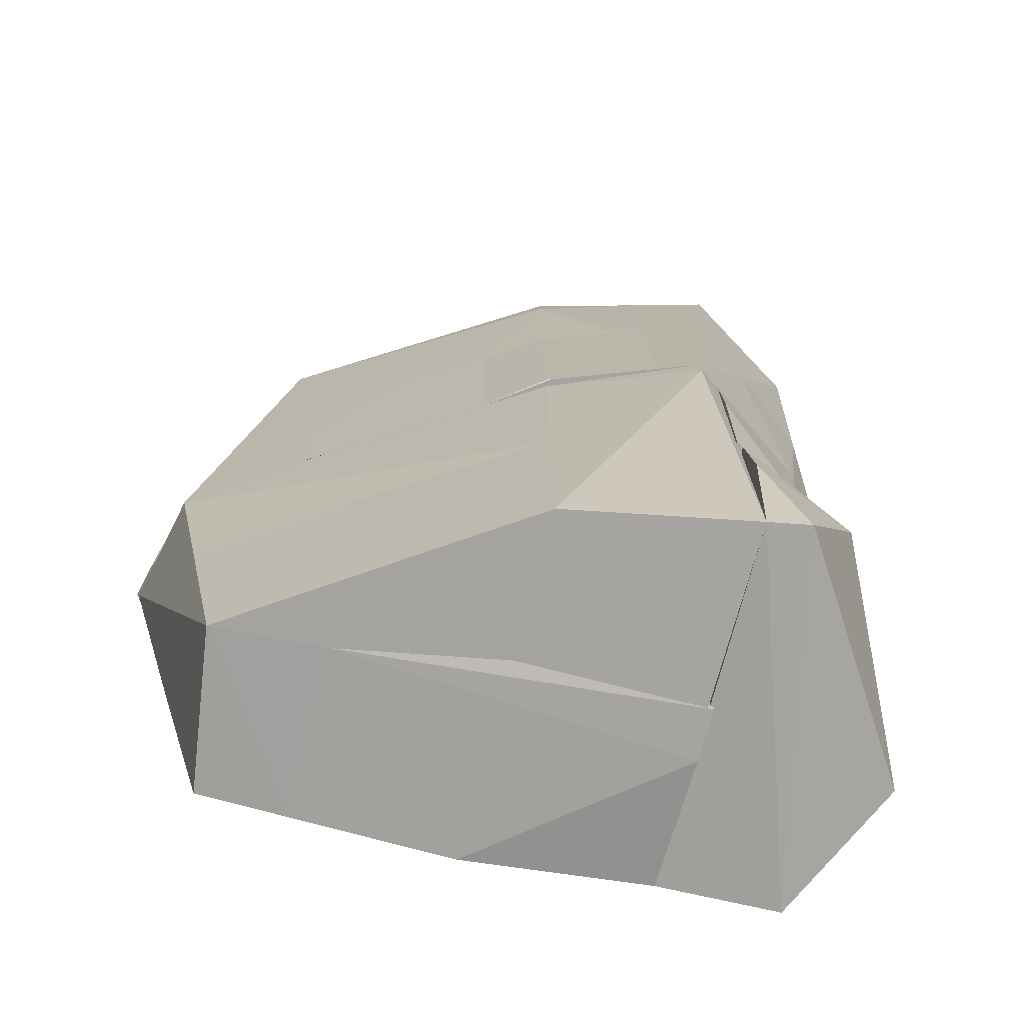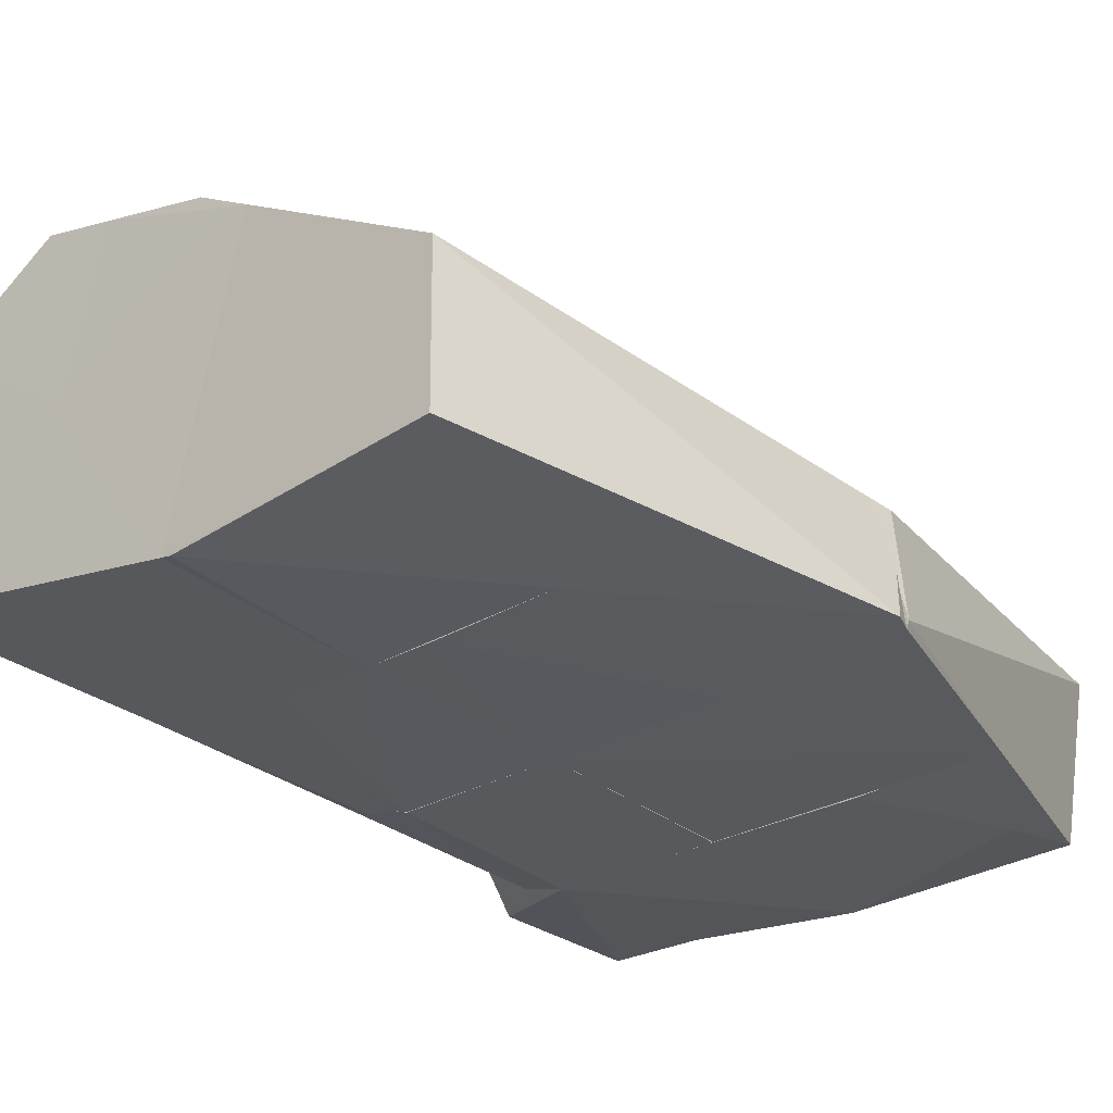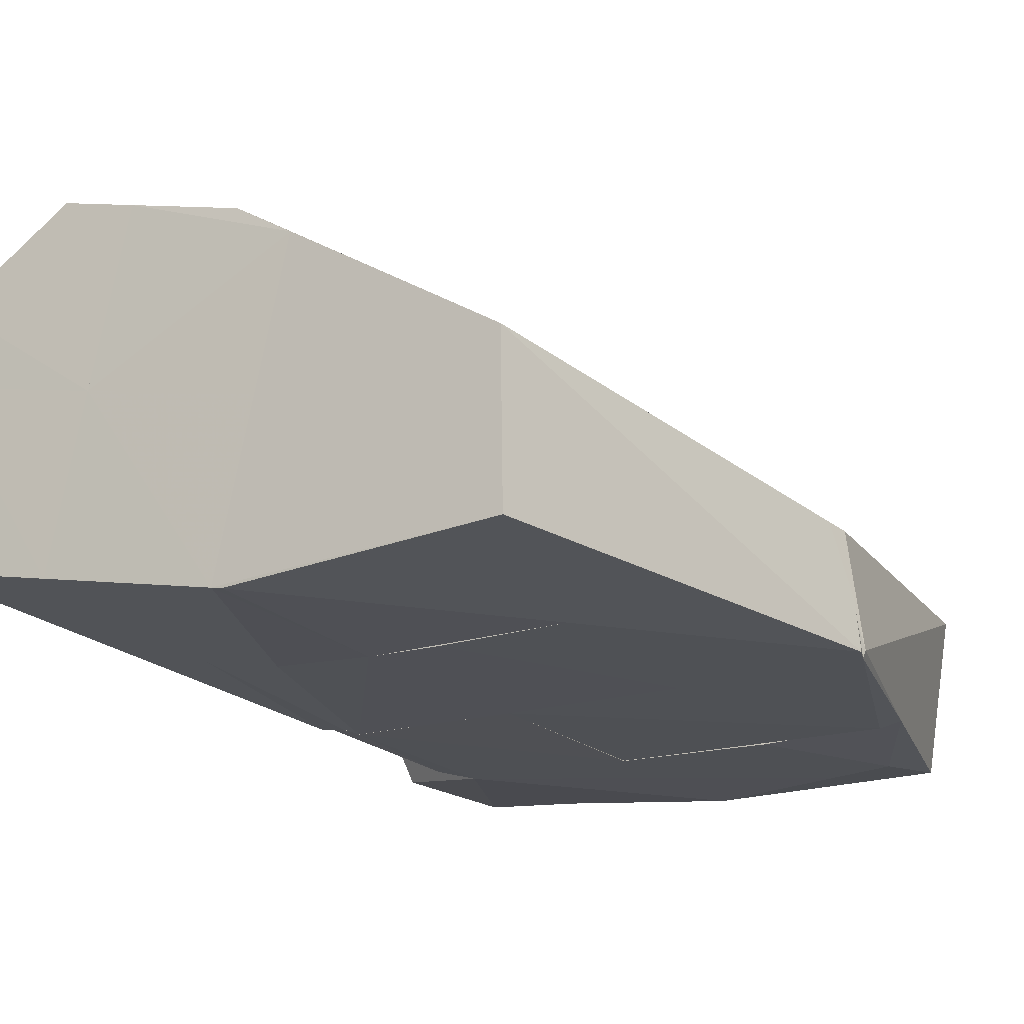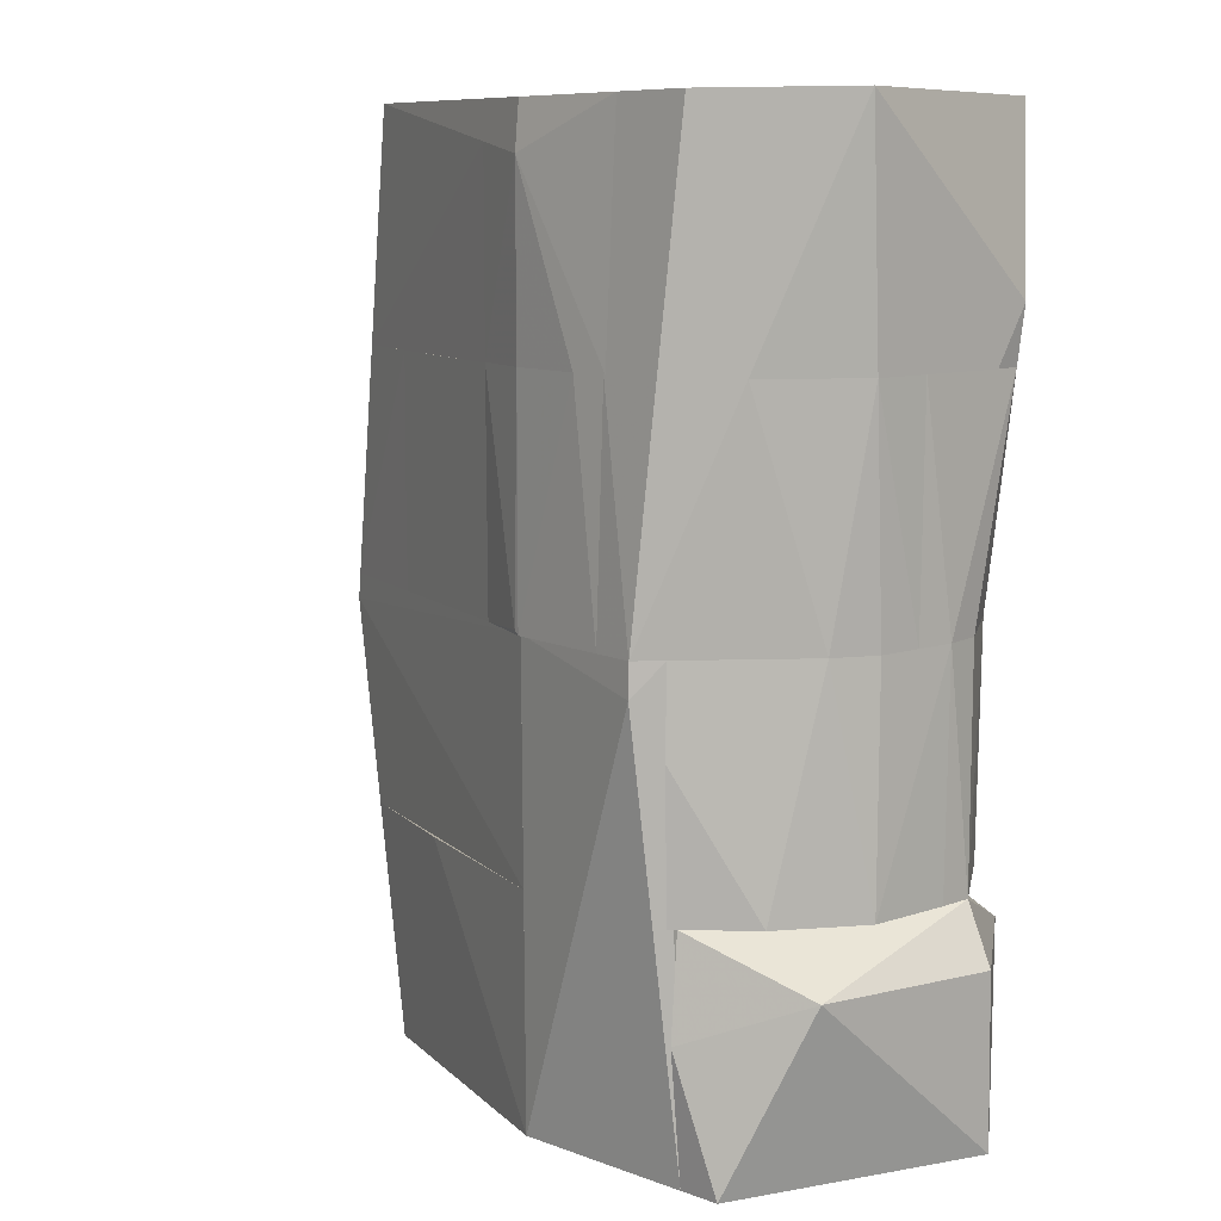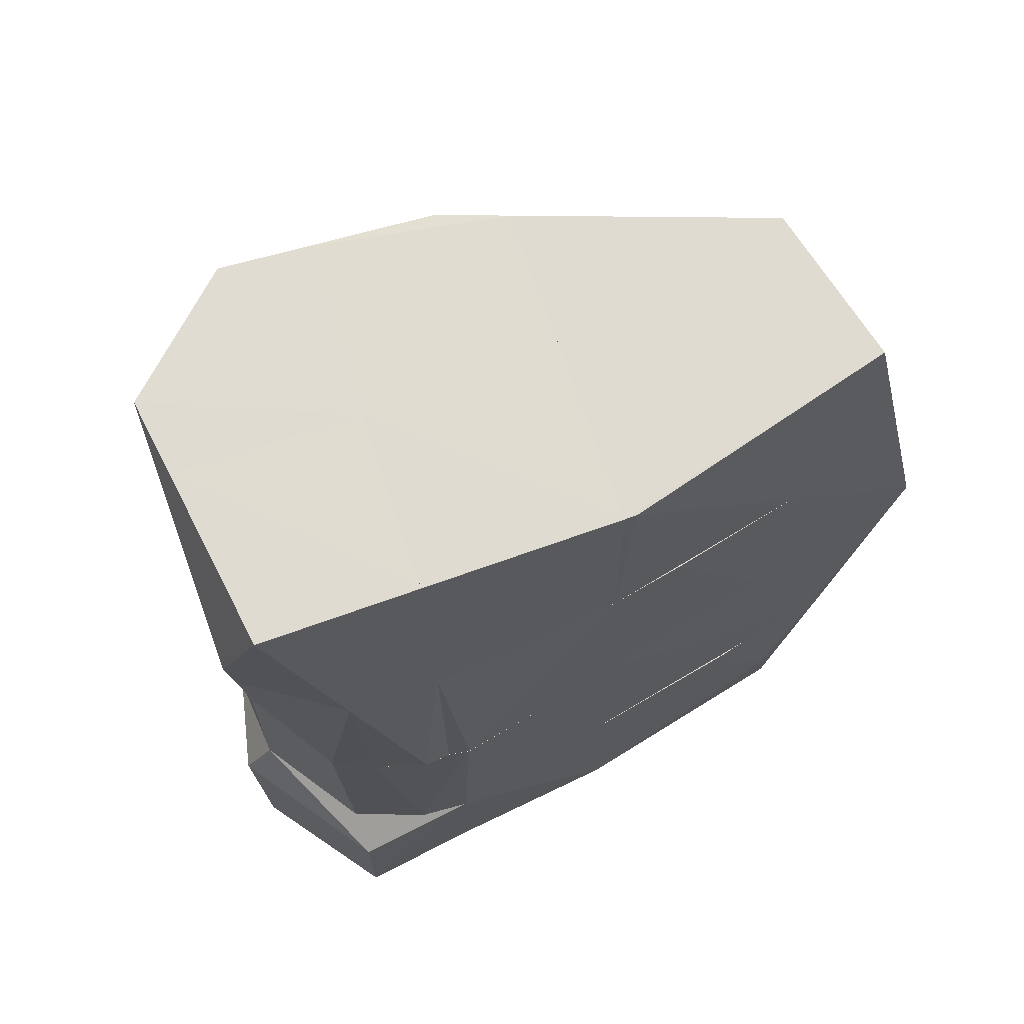
<metadata>
{"format":"obj","ext":"obj","renderer":"f3d","projection":"perspective","resolution":1024,"background":"white","views":[{"elev":-73.6,"azim":-15.1,"up":"+Y"},{"elev":-30.2,"azim":-139.5,"up":"+Z"},{"elev":-19.3,"azim":-148.4,"up":"+Z"},{"elev":9.1,"azim":32.1,"up":"+Y"},{"elev":69.8,"azim":148.4,"up":"+Y"}]}
</metadata>
<code>
v -0.06307 0.0785 0.006558
v -0.005423 -0.0005681 0.04323
v -0.06305 -0.0005168 0.006497
v -0.005543 0.0785 0.04375
v -0.06312 0.04098 0.006771
v -0.03372 0.0785 0.02579
f 1 2 3
f 2 1 4
f 4 3 2
f 5 1 3
f 5 3 4
f 6 4 1
f 6 1 5
f 6 5 4
v 0.01486 0.000757 -0.04566
v -0.04708 0.0785 -0.06349
v -0.04687 3.846e-05 -0.06443
v 0.01486 0.0785 -0.04566
v 0.01907 0.0002831 -0.06407
v 0.01889 0.0785 -0.06329
v 0.01578 0.0001593 -0.04967
v -0.006548 0.0785 -0.06374
f 7 8 9
f 8 7 10
f 11 10 7
f 12 8 10
f 12 10 11
f 13 7 9
f 13 9 11
f 13 11 7
f 14 11 9
f 14 12 11
f 14 9 8
f 14 8 12
v 0.0744 -0.07865 0.033
v 0.07612 -0.02976 0.07391
v 0.07444 -0.0002165 0.03387
v 0.1322 -0.07865 0.007617
v 0.1008 -0.07865 0.05863
v 0.1332 0.0001658 0.007617
v 0.1243 -4.854e-05 0.03539
v 0.07606 -0.07865 0.07232
v 0.07608 -0.0004837 0.07281
v 0.1241 -0.07865 0.03592
v 0.1136 -0.0001675 0.04687
v 0.07441 -0.03933 0.03323
f 15 16 17
f 15 18 19
f 20 18 15
f 20 17 21
f 22 19 16
f 22 16 15
f 22 15 19
f 23 21 17
f 23 17 16
f 24 18 20
f 24 20 21
f 24 19 18
f 25 19 24
f 25 24 21
f 25 21 23
f 25 16 19
f 25 23 16
f 26 15 17
f 26 17 20
f 26 20 15
v -0.03846 -0.07918 -0.06507
v -0.06329 -0.1291 -0.06586
v -0.08952 -0.07918 -0.06365
v -0.07789 -0.07918 -0.004858
v -0.03846 -0.1578 -0.004858
v -0.03846 -0.1562 -0.06358
v -0.07314 -0.1586 -0.004858
v -0.06839 -0.1563 -0.06337
v -0.09047 -0.07918 -0.01339
v -0.09419 -0.07918 -0.03457
v -0.07675 -0.1586 -0.007311
v -0.03846 -0.1375 -0.06527
f 27 28 29
f 27 29 30
f 31 32 27
f 31 30 33
f 31 27 30
f 34 28 32
f 34 29 28
f 35 33 30
f 35 30 29
f 36 35 29
f 36 29 34
f 37 36 34
f 37 33 35
f 37 35 36
f 37 34 32
f 37 32 31
f 37 31 33
f 38 28 27
f 38 27 32
f 38 32 28
v 0.129 7.102e-05 0.02074
v 0.06052 -0.0003099 0.04008
v 0.06811 0.000757 0.00683
v 0.06721 -0.0005585 0.07894
v 0.05357 0.07873 0.07056
v 0.1301 0.07873 0.02098
v 0.09616 0.07873 0.06335
v 0.0529 -0.0005715 0.0735
v 0.07459 0.07873 0.07648
v 0.125 0.07873 0.04141
v 0.1136 -0.0001675 0.04687
v 0.1243 -4.854e-05 0.03539
f 39 40 41
f 40 39 42
f 43 41 40
f 44 39 41
f 44 41 43
f 45 44 43
f 46 40 42
f 46 42 43
f 46 43 40
f 47 43 42
f 47 42 45
f 47 45 43
f 48 39 44
f 48 44 45
f 49 45 42
f 49 48 45
f 49 42 39
f 50 39 48
f 50 48 49
f 50 49 39
v 0.1299 0.07873 0.02197
v 0.05431 0.07873 0.07076
v 0.06863 0.1574 0.00799
v 0.07459 0.07873 0.07648
v 0.05527 0.1572 0.06652
v 0.1256 0.1581 0.04754
v 0.1276 0.1579 0.02145
v 0.08205 0.1574 0.07405
v 0.125 0.07873 0.04141
v 0.1314 0.136 0.02231
v 0.09616 0.07873 0.06335
f 51 52 53
f 52 51 54
f 55 52 54
f 55 53 52
f 55 56 53
f 57 51 53
f 57 53 56
f 58 54 56
f 58 56 55
f 58 55 54
f 59 54 51
f 59 51 56
f 60 56 51
f 60 51 57
f 60 57 56
f 61 56 54
f 61 54 59
f 61 59 56
v -0.06305 -0.0005168 0.006497
v -0.1012 -0.0004822 -0.01793
v -0.1105 -0.0001922 -0.06405
v -0.06307 0.0785 0.006558
v -0.04687 3.846e-05 -0.06443
v -0.05173 0.0785 -0.06347
v -0.09651 0.0785 -0.06124
v -0.08942 0.0785 -0.01071
v -0.04708 0.0785 -0.06349
v -0.113 0.006459 -0.06396
v -0.09612 0.0785 -0.03512
v -0.1085 -0.0003216 -0.04455
f 62 63 64
f 63 62 65
f 66 65 62
f 66 62 64
f 67 66 64
f 68 65 67
f 69 63 65
f 69 65 68
f 70 65 66
f 70 66 67
f 70 67 65
f 71 63 69
f 71 67 64
f 71 68 67
f 72 69 68
f 72 68 71
f 72 71 69
f 73 64 63
f 73 63 71
f 73 71 64
v -0.07789 -0.07918 -0.004858
v 0.01578 -0.07918 0.05615
v 0.01624 -0.07918 -0.004858
v -0.07314 -0.1586 -0.004858
v 0.01606 -0.1571 0.05571
v 0.01669 -0.1566 -0.004858
v -0.04615 -0.07918 0.01667
f 74 75 76
f 74 76 77
f 74 77 78
f 79 76 75
f 79 75 78
f 79 78 77
f 79 77 76
f 80 78 75
f 80 75 74
f 80 74 78
v 0.1299 0.07873 0.02197
v 0.06862 0.1574 0.007988
v 0.08306 0.07873 -0.05524
v 0.1314 0.136 0.02231
v 0.08164 0.1572 -0.04904
v 0.1322 0.1574 -0.03852
v 0.139 0.07873 -0.02128
v 0.1276 0.1579 0.02145
v 0.1123 0.07873 -0.04917
v 0.1413 0.09785 -0.02141
v 0.138 0.07873 -0.01023
f 81 82 83
f 82 81 84
f 85 83 82
f 85 86 83
f 87 81 83
f 88 86 85
f 88 85 82
f 88 82 84
f 88 84 86
f 89 83 86
f 89 87 83
f 90 87 89
f 90 89 86
f 90 86 84
f 90 84 81
f 91 81 87
f 91 87 90
f 91 90 81
v 0.129 7.102e-05 0.02074
v 0.06846 0.000757 0.006909
v 0.08389 0.0004806 -0.06072
v 0.1301 0.07873 0.02098
v 0.08266 0.07873 -0.05533
v 0.139 0.07873 -0.02128
v 0.1212 0.0004772 -0.04118
v 0.1123 0.07873 -0.04917
v 0.1343 0.0002757 -0.005771
v 0.09265 0.000757 -0.05971
v 0.1332 0.0001781 0.007609
v 0.1087 0.0005001 -0.05084
f 92 93 94
f 93 92 95
f 96 94 93
f 96 93 95
f 97 96 95
f 98 92 94
f 99 96 97
f 99 97 98
f 100 92 98
f 100 98 97
f 101 94 96
f 101 96 99
f 102 92 100
f 102 100 97
f 102 95 92
f 102 97 95
f 103 99 98
f 103 101 99
f 103 98 94
f 103 94 101
v 0.06811 0.000757 0.00683
v 0.01578 -0.0001532 -0.005114
v 0.01486 0.000757 -0.005323
v 0.0529 -0.0005715 0.0735
v 0.05357 0.07873 0.07056
v 0.01486 0.07873 -0.005323
v -0.005543 0.07873 0.04375
v -0.005423 -0.0005681 0.04323
v 0.01486 0.000757 0.05876
v 0.01486 0.07873 0.05696
v 0.01669 -0.0006041 0.05966
v 0.04103 0.07873 0.06702
f 104 105 106
f 105 104 107
f 108 107 104
f 109 104 106
f 109 108 104
f 110 108 109
f 111 109 106
f 111 110 109
f 111 106 105
f 111 105 107
f 112 110 111
f 113 108 110
f 113 110 112
f 114 113 112
f 114 111 107
f 114 112 111
f 115 113 114
f 115 114 107
f 115 107 108
f 115 108 113
v 0.01486 0.07873 -0.004282
v -0.005543 0.07873 0.04375
v 0.005888 0.1568 -0.006331
v 0.05431 0.07873 0.07076
v 0.06863 0.1574 0.00799
v 0.05527 0.1572 0.06652
v -0.005237 0.1569 0.04241
v 0.01486 0.1405 0.05723
v 0.01486 0.1567 0.05516
v 0.01486 0.07873 0.05696
v -0.005558 0.1443 0.04382
v 0.04103 0.07873 0.06702
f 116 117 118
f 117 116 119
f 120 119 116
f 120 116 118
f 121 119 120
f 122 118 117
f 122 120 118
f 122 121 120
f 123 119 121
f 124 121 122
f 124 122 123
f 124 123 121
f 125 117 119
f 125 123 117
f 126 122 117
f 126 117 123
f 126 123 122
f 127 119 123
f 127 123 125
f 127 125 119
v 0.005888 0.1568 -0.006331
v 0.01532 0.07873 -0.004178
v 0.06862 0.1574 0.007988
v 0.08306 0.07873 -0.05524
v 0.01889 0.07873 -0.06329
v 0.01863 0.1568 -0.06215
v 0.08164 0.1572 -0.04904
v 0.01486 0.07873 -0.04566
v 0.05379 0.07873 -0.06132
v 0.01486 0.07873 -0.004282
f 128 129 130
f 131 130 129
f 131 129 132
f 133 128 130
f 133 132 128
f 134 130 131
f 134 131 133
f 134 133 130
f 135 128 132
f 135 132 129
f 136 131 132
f 136 132 133
f 136 133 131
f 137 129 128
f 137 128 135
f 137 135 129
v 0.1322 -0.07865 0.007617
v 0.1332 0.0001658 0.007617
v 0.01677 0.000213 -0.06405
v 0.01704 -0.07865 -0.06414
v 0.1188 -0.07865 -0.04397
v 0.08006 -0.07865 -0.063
v 0.07708 0.0004752 -0.06344
v 0.1212 0.0004772 -0.04118
v 0.1087 0.0005001 -0.05084
v 0.1349 -0.07865 -0.003939
v 0.1343 0.0002757 -0.005771
v 0.09631 -0.07865 -0.05827
f 138 139 140
f 138 140 141
f 138 141 142
f 143 142 141
f 144 141 140
f 144 143 141
f 144 140 139
f 145 142 146
f 147 138 142
f 147 142 145
f 147 139 138
f 148 139 147
f 148 147 145
f 148 145 146
f 148 146 144
f 148 144 139
f 149 143 144
f 149 144 146
f 149 146 142
f 149 142 143
v 0.08389 0.000757 -0.06072
v 0.07629 0.0002233 -0.02743
v 0.01907 0.0002831 -0.06407
v 0.06846 0.000757 0.006909
v 0.08266 0.07873 -0.05533
v 0.01486 0.000757 -0.005323
v 0.01486 0.07873 -0.005323
v 0.01486 0.07873 -0.04566
v 0.01889 0.07873 -0.06329
v 0.01486 0.000757 -0.04566
v 0.05379 0.07873 -0.06132
v 0.07707 0.000757 -0.06344
f 150 151 152
f 151 150 153
f 154 153 150
f 155 152 151
f 155 151 153
f 156 157 155
f 156 155 153
f 156 153 154
f 156 154 157
f 158 152 157
f 158 157 154
f 159 157 152
f 159 152 155
f 159 155 157
f 160 158 154
f 161 158 160
f 161 154 150
f 161 160 154
f 161 150 152
f 161 152 158
v 0.1209 -0.1576 -0.05419
v 0.08056 -0.1519 -0.05836
v 0.08056 -0.07868 -0.06285
v 0.0786 -0.1577 0.06843
v 0.0786 -0.07865 0.07092
v 0.0786 -0.1126 0.07427
v 0.1212 -0.09828 -0.05548
v 0.1447 -0.09811 0.000254
v 0.1429 -0.1571 -0.005169
v 0.1179 -0.09808 0.05693
v 0.1349 -0.07865 -0.003939
v 0.09259 -0.1578 0.07121
f 162 163 164
f 165 164 163
f 165 163 162
f 166 164 165
f 166 165 167
f 168 169 170
f 168 170 162
f 168 162 164
f 171 170 169
f 171 166 167
f 172 166 171
f 172 171 169
f 172 169 168
f 172 168 164
f 172 164 166
f 173 170 171
f 173 167 165
f 173 171 167
f 173 165 162
f 173 162 170
v 0.01606 -0.1571 0.05571
v 0.0786 -0.1577 0.06843
v 0.06728 -0.01181 0.07937
v 0.0155 -0.0005867 0.05656
v 0.01659 -0.1567 0.005448
v 0.0786 -0.1575 0.006317
v 0.0786 -0.07957 0.006317
v 0.01578 -0.0003986 0.02989
v 0.07444 -0.0002165 0.03387
v 0.01669 -0.07957 0.005449
v 0.06721 -0.0005585 0.07894
v 0.07608 -0.0004837 0.07281
f 174 175 176
f 177 178 174
f 177 174 176
f 179 178 180
f 179 180 175
f 179 174 178
f 179 175 174
f 181 177 182
f 181 182 180
f 181 178 177
f 183 180 178
f 183 178 181
f 183 181 180
f 184 177 176
f 184 182 177
f 185 182 184
f 185 176 175
f 185 184 176
f 185 175 180
f 185 180 182
v 0.08056 -0.1574 -0.01151
v 0.08056 -0.07868 -0.06285
v 0.08056 -0.07957 0.006345
v -0.03846 -0.07918 -0.06507
v -0.03846 -0.1375 -0.06527
v -0.03846 -0.1578 -0.004858
v 0.08056 -0.1519 -0.05836
v 0.01669 -0.07957 0.005449
v 0.08056 -0.1575 0.006345
v -0.03846 -0.1562 -0.06358
v 0.01659 -0.1567 0.005448
v 0.01669 -0.1561 -0.06397
f 186 187 188
f 189 190 191
f 189 187 190
f 192 187 186
f 193 188 187
f 193 187 189
f 193 189 191
f 194 188 193
f 194 186 188
f 194 191 186
f 195 191 190
f 196 193 191
f 196 191 194
f 196 194 193
f 197 192 186
f 197 186 191
f 197 191 195
f 197 195 190
f 197 190 187
f 197 187 192
v -0.005543 0.0785 0.04375
v -0.08942 0.0785 -0.01071
v -0.05173 0.0785 -0.06347
v -0.005558 0.1443 0.04382
v 0.01863 0.1568 -0.06215
v 0.01889 0.0785 -0.06329
v -0.09651 0.0785 -0.06124
v -0.07843 0.1576 -0.05825
v -0.07761 0.1575 -0.003489
v -0.005237 0.1569 0.04241
v -0.09612 0.0785 -0.03512
v 0.01486 0.1568 -0.06293
f 198 199 200
f 199 198 201
f 202 201 198
f 203 198 200
f 203 202 198
f 204 200 199
f 204 205 200
f 206 205 204
f 206 202 205
f 206 199 201
f 207 201 202
f 207 202 206
f 207 206 201
f 208 204 199
f 208 199 206
f 208 206 204
f 209 202 203
f 209 203 200
f 209 200 205
f 209 205 202
v 0.01669 0.0002637 -0.0641
v 0.01704 -0.07918 -0.06393
v -0.08159 -0.07918 -0.06516
v 0.0155 -0.0005867 0.05656
v -0.1115 -0.0002124 -0.06167
v 0.01578 -0.07918 0.05615
v -0.09047 -0.07918 -0.01339
v -0.1012 -0.0004822 -0.01793
v -0.08952 -0.07918 -0.06365
v -0.09419 -0.07918 -0.03457
v -0.1105 -0.0001922 -0.06405
v -0.1025 -0.009343 -0.01874
f 210 211 212
f 211 210 213
f 214 213 210
f 215 212 211
f 215 211 213
f 216 212 215
f 217 213 214
f 218 212 216
f 219 216 214
f 219 214 218
f 219 218 216
f 220 212 218
f 220 218 214
f 220 210 212
f 220 214 210
f 221 214 216
f 221 217 214
f 221 216 215
f 221 215 213
f 221 213 217

</code>
